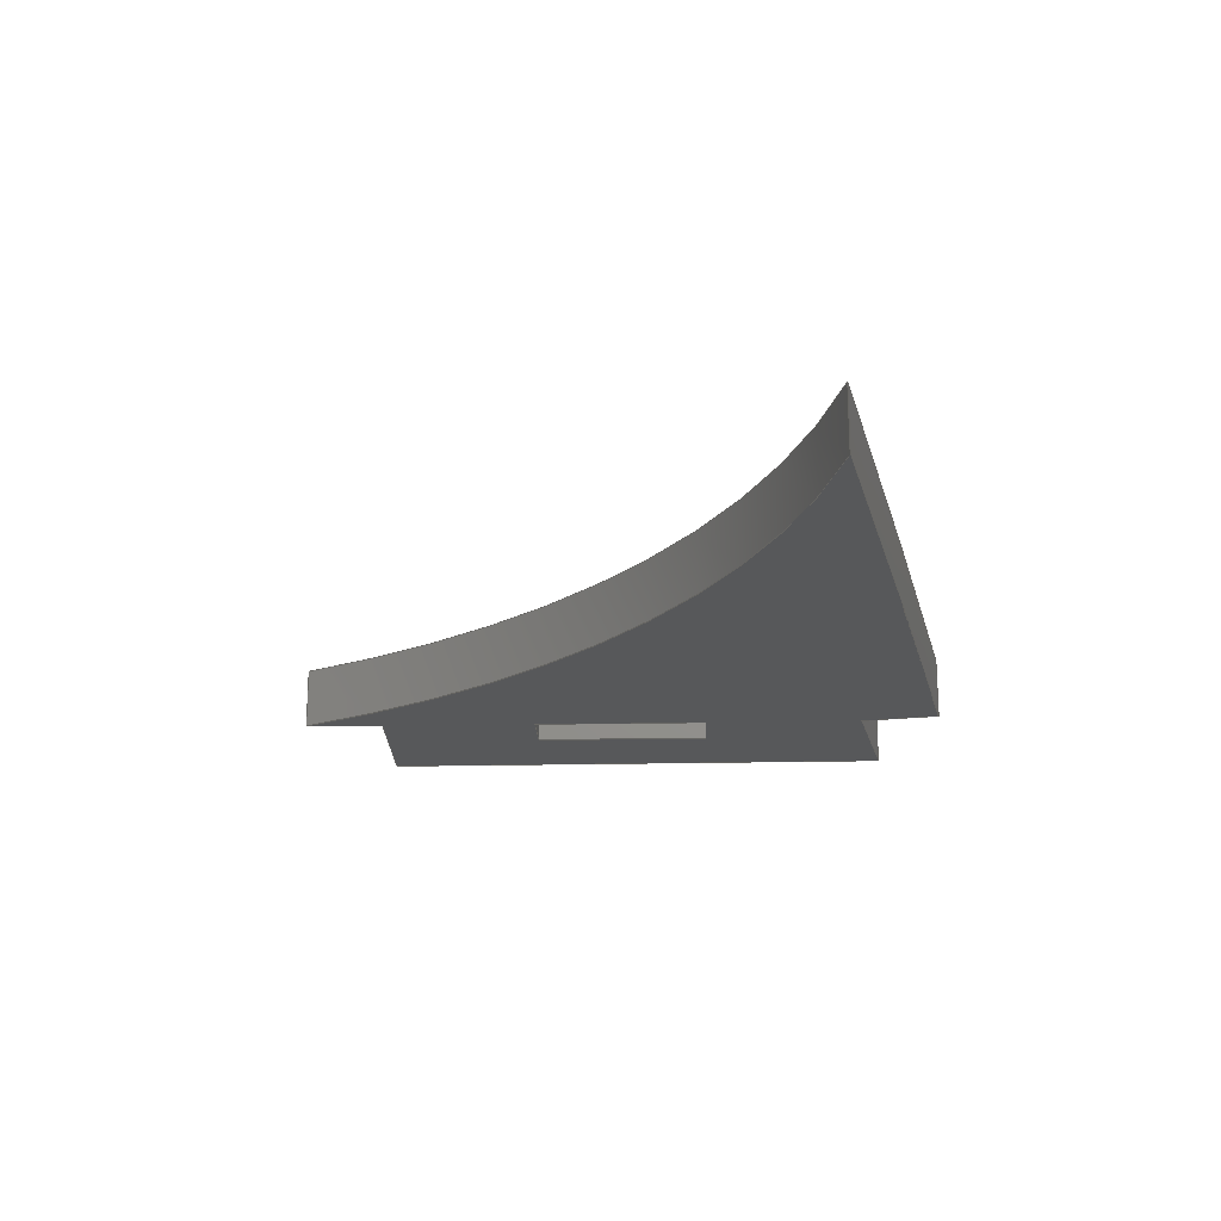
<metadata>
{"format":"step","ext":"stp","renderer":"f3d","projection":"perspective","resolution":1024,"background":"white","views":[{"elev":-19.2,"azim":92.2,"up":"+Z"}]}
</metadata>
<code>
ISO-10303-21;
DATA;
#1=PRODUCT('W5_Rib_C_Poplar_3mm','','',(#2)) ;
#2=PRODUCT_CONTEXT(' ',#3,'mechanical') ;
#3=APPLICATION_CONTEXT('managed model based 3d engineering') ;
#4=PRODUCT_DEFINITION('',' ',#421,#5) ;
#5=PRODUCT_DEFINITION_CONTEXT('part definition',#3,' ') ;
#6=PRODUCT_DEFINITION_SHAPE(' ',' ',#4) ;
#7=MECHANICAL_DESIGN_GEOMETRIC_PRESENTATION_REPRESENTATION(' ',(#96),#427) ;
#8=PRODUCT_CATEGORY('part','specification') ;
#9=SHAPE_REPRESENTATION(' ',(#190),#427) ;
#10=CARTESIAN_POINT(' ',(0,0,0)) ;
#11=CARTESIAN_POINT('Axis2P3D Location',(376.1,27.57,0)) ;
#12=CARTESIAN_POINT('Line Origine',(376.1,27.57,1.5)) ;
#13=CARTESIAN_POINT('Vertex',(376.1,27.57,0)) ;
#14=CARTESIAN_POINT('Vertex',(376.1,27.57,3)) ;
#15=CARTESIAN_POINT('Line Origine',(376.1,14.17,0)) ;
#16=CARTESIAN_POINT('Vertex',(376,0.7744,0)) ;
#17=CARTESIAN_POINT('Line Origine',(376,0.7744,1.5)) ;
#18=CARTESIAN_POINT('Vertex',(376,0.7744,3)) ;
#19=CARTESIAN_POINT('Line Origine',(376.1,14.17,3)) ;
#20=CARTESIAN_POINT('Axis2P3D Location',(384,1.04,0)) ;
#21=CARTESIAN_POINT('Line Origine',(380,0.907,0)) ;
#22=CARTESIAN_POINT('Vertex',(384,1.04,0)) ;
#23=CARTESIAN_POINT('Line Origine',(384,1.04,1.5)) ;
#24=CARTESIAN_POINT('Vertex',(384,1.04,3)) ;
#25=CARTESIAN_POINT('Line Origine',(380,0.907,3)) ;
#26=CARTESIAN_POINT('Axis2P3D Location',(384.1,-2.958,0)) ;
#27=CARTESIAN_POINT('Line Origine',(384.1,-0.9594,0)) ;
#28=CARTESIAN_POINT('Vertex',(384.1,-2.958,0)) ;
#29=CARTESIAN_POINT('Line Origine',(384.1,-2.958,1.5)) ;
#30=CARTESIAN_POINT('Vertex',(384.1,-2.958,3)) ;
#31=CARTESIAN_POINT('Line Origine',(384.1,-0.9594,3)) ;
#32=CARTESIAN_POINT('Axis2P3D Location',(429.3,-26.66,1.5)) ;
#33=CARTESIAN_POINT('Axis2P3D Location',(429.3,-26.66,0)) ;
#34=CARTESIAN_POINT('Vertex',(419.3,23.36,0)) ;
#35=CARTESIAN_POINT('Line Origine',(419.3,23.36,1.5)) ;
#36=CARTESIAN_POINT('Vertex',(419.3,23.36,3)) ;
#37=CARTESIAN_POINT('Axis2P3D Location',(429.3,-26.66,3)) ;
#38=CARTESIAN_POINT('Control Point',(384.7,30.06,0)) ;
#39=CARTESIAN_POINT('Control Point',(391.7,28.77,0)) ;
#40=CARTESIAN_POINT('Control Point',(398.6,27.45,0)) ;
#41=CARTESIAN_POINT('Control Point',(405.5,26.11,0)) ;
#42=CARTESIAN_POINT('Control Point',(412.4,24.75,0)) ;
#43=CARTESIAN_POINT('Control Point',(419.3,23.36,0)) ;
#44=CARTESIAN_POINT('Control Point',(384.7,30.06,0)) ;
#45=CARTESIAN_POINT('Control Point',(391.7,28.77,0)) ;
#46=CARTESIAN_POINT('Control Point',(398.6,27.45,0)) ;
#47=CARTESIAN_POINT('Control Point',(405.5,26.11,0)) ;
#48=CARTESIAN_POINT('Control Point',(412.4,24.75,0)) ;
#49=CARTESIAN_POINT('Control Point',(419.3,23.36,0)) ;
#50=CARTESIAN_POINT('Vertex',(384.7,30.06,0)) ;
#51=CARTESIAN_POINT('Line Origine',(384.7,30.06,1.5)) ;
#52=CARTESIAN_POINT('Vertex',(384.7,30.06,3)) ;
#53=CARTESIAN_POINT('Control Point',(384.7,30.06,3)) ;
#54=CARTESIAN_POINT('Control Point',(391.7,28.77,3)) ;
#55=CARTESIAN_POINT('Control Point',(398.6,27.45,3)) ;
#56=CARTESIAN_POINT('Control Point',(405.5,26.11,3)) ;
#57=CARTESIAN_POINT('Control Point',(412.4,24.75,3)) ;
#58=CARTESIAN_POINT('Control Point',(419.3,23.36,3)) ;
#59=CARTESIAN_POINT('Axis2P3D Location',(384,26.13,0)) ;
#60=CARTESIAN_POINT('Line Origine',(384.4,28.09,0)) ;
#61=CARTESIAN_POINT('Vertex',(384,26.13,0)) ;
#62=CARTESIAN_POINT('Line Origine',(384,26.13,1.5)) ;
#63=CARTESIAN_POINT('Vertex',(384,26.13,3)) ;
#64=CARTESIAN_POINT('Line Origine',(384.4,28.09,3)) ;
#65=CARTESIAN_POINT('Axis2P3D Location',(376.1,27.57,0)) ;
#66=CARTESIAN_POINT('Line Origine',(380.1,26.85,0)) ;
#67=CARTESIAN_POINT('Line Origine',(380.1,26.85,3)) ;
#68=CARTESIAN_POINT('Axis2P3D Location',(381,18.04,0)) ;
#69=CARTESIAN_POINT('Line Origine',(381,13.54,3)) ;
#70=CARTESIAN_POINT('Vertex',(381,18.04,3)) ;
#71=CARTESIAN_POINT('Vertex',(381,9.04,3)) ;
#72=CARTESIAN_POINT('Line Origine',(381,9.04,1.5)) ;
#73=CARTESIAN_POINT('Vertex',(381,9.04,0)) ;
#74=CARTESIAN_POINT('Line Origine',(381,13.54,0)) ;
#75=CARTESIAN_POINT('Vertex',(381,18.04,0)) ;
#76=CARTESIAN_POINT('Line Origine',(381,18.04,1.5)) ;
#77=CARTESIAN_POINT('Axis2P3D Location',(384,18.04,0)) ;
#78=CARTESIAN_POINT('Line Origine',(382.5,18.04,3)) ;
#79=CARTESIAN_POINT('Vertex',(384,18.04,3)) ;
#80=CARTESIAN_POINT('Line Origine',(382.5,18.04,0)) ;
#81=CARTESIAN_POINT('Vertex',(384,18.04,0)) ;
#82=CARTESIAN_POINT('Line Origine',(384,18.04,1.5)) ;
#83=CARTESIAN_POINT('Axis2P3D Location',(384,9.04,0)) ;
#84=CARTESIAN_POINT('Line Origine',(384,13.54,3)) ;
#85=CARTESIAN_POINT('Vertex',(384,9.04,3)) ;
#86=CARTESIAN_POINT('Line Origine',(384,13.54,0)) ;
#87=CARTESIAN_POINT('Vertex',(384,9.04,0)) ;
#88=CARTESIAN_POINT('Line Origine',(384,9.04,1.5)) ;
#89=CARTESIAN_POINT('Axis2P3D Location',(381,9.04,0)) ;
#90=CARTESIAN_POINT('Line Origine',(382.5,9.04,3)) ;
#91=CARTESIAN_POINT('Line Origine',(382.5,9.04,0)) ;
#92=CARTESIAN_POINT('Axis2P3D Location',(0,0,0)) ;
#93=CARTESIAN_POINT('Axis2P3D Location',(0,0,3)) ;
#94=PRODUCT_RELATED_PRODUCT_CATEGORY('part',$,(#1)) ;
#95=UNCERTAINTY_MEASURE_WITH_UNIT(LENGTH_MEASURE(0.005),#424,'distance_accuracy_value','CONFUSED CURVE UNCERTAINTY') ;
#96=STYLED_ITEM(' ',(#97),#365) ;
#97=PRESENTATION_STYLE_ASSIGNMENT((#98)) ;
#98=SURFACE_STYLE_USAGE(.BOTH.,#99) ;
#99=SURFACE_SIDE_STYLE(' ',(#100)) ;
#100=SURFACE_STYLE_FILL_AREA(#101) ;
#101=FILL_AREA_STYLE(' ',(#102)) ;
#102=FILL_AREA_STYLE_COLOUR(' ',#406) ;
#103=VECTOR('Line Direction',#135,1) ;
#104=VECTOR('Line Direction',#136,1) ;
#105=VECTOR('Line Direction',#137,1) ;
#106=VECTOR('Line Direction',#138,1) ;
#107=VECTOR('Line Direction',#141,1) ;
#108=VECTOR('Line Direction',#142,1) ;
#109=VECTOR('Line Direction',#143,1) ;
#110=VECTOR('Line Direction',#146,1) ;
#111=VECTOR('Line Direction',#147,1) ;
#112=VECTOR('Line Direction',#148,1) ;
#113=VECTOR('Line Direction',#152,1) ;
#114=VECTOR('Extrusion Surface Vector',#154,1) ;
#115=VECTOR('Line Direction',#155,1) ;
#116=VECTOR('Line Direction',#158,1) ;
#117=VECTOR('Line Direction',#159,1) ;
#118=VECTOR('Line Direction',#160,1) ;
#119=VECTOR('Line Direction',#163,1) ;
#120=VECTOR('Line Direction',#164,1) ;
#121=VECTOR('Line Direction',#167,1) ;
#122=VECTOR('Line Direction',#168,1) ;
#123=VECTOR('Line Direction',#169,1) ;
#124=VECTOR('Line Direction',#170,1) ;
#125=VECTOR('Line Direction',#173,1) ;
#126=VECTOR('Line Direction',#174,1) ;
#127=VECTOR('Line Direction',#175,1) ;
#128=VECTOR('Line Direction',#178,1) ;
#129=VECTOR('Line Direction',#179,1) ;
#130=VECTOR('Line Direction',#180,1) ;
#131=VECTOR('Line Direction',#183,1) ;
#132=VECTOR('Line Direction',#184,1) ;
#133=DIRECTION('Axis2P3D Direction',(-1,0.004766,0)) ;
#134=DIRECTION('Axis2P3D XDirection',(-0.004766,-1,0)) ;
#135=DIRECTION('Vector Direction',(0,0,1)) ;
#136=DIRECTION('Vector Direction',(-0.004766,-1,0)) ;
#137=DIRECTION('Vector Direction',(0,0,1)) ;
#138=DIRECTION('Vector Direction',(-0.004766,-1,0)) ;
#139=DIRECTION('Axis2P3D Direction',(-0.03314,0.9995,0)) ;
#140=DIRECTION('Axis2P3D XDirection',(-0.9995,-0.03314,0)) ;
#141=DIRECTION('Vector Direction',(-0.9995,-0.03314,0)) ;
#142=DIRECTION('Vector Direction',(0,0,1)) ;
#143=DIRECTION('Vector Direction',(-0.9995,-0.03314,0)) ;
#144=DIRECTION('Axis2P3D Direction',(0.9995,0.03314,-0)) ;
#145=DIRECTION('Axis2P3D XDirection',(-0.03314,0.9995,0)) ;
#146=DIRECTION('Vector Direction',(-0.03314,0.9995,0)) ;
#147=DIRECTION('Vector Direction',(0,0,1)) ;
#148=DIRECTION('Vector Direction',(-0.03314,0.9995,0)) ;
#149=DIRECTION('Axis2P3D Direction',(0,0,1)) ;
#150=DIRECTION('Axis2P3D XDirection',(-0.1955,0.9807,0)) ;
#151=DIRECTION('Axis2P3D Direction',(0,0,1)) ;
#152=DIRECTION('Vector Direction',(0,0,1)) ;
#153=DIRECTION('Axis2P3D Direction',(0,0,1)) ;
#154=DIRECTION('Vector Direction',(0,0,1)) ;
#155=DIRECTION('Vector Direction',(0,0,1)) ;
#156=DIRECTION('Axis2P3D Direction',(0.9835,-0.181,0)) ;
#157=DIRECTION('Axis2P3D XDirection',(0.181,0.9835,0)) ;
#158=DIRECTION('Vector Direction',(0.181,0.9835,0)) ;
#159=DIRECTION('Vector Direction',(0,0,1)) ;
#160=DIRECTION('Vector Direction',(0.181,0.9835,0)) ;
#161=DIRECTION('Axis2P3D Direction',(-0.181,-0.9835,0)) ;
#162=DIRECTION('Axis2P3D XDirection',(0.9835,-0.181,0)) ;
#163=DIRECTION('Vector Direction',(0.9835,-0.181,0)) ;
#164=DIRECTION('Vector Direction',(0.9835,-0.181,0)) ;
#165=DIRECTION('Axis2P3D Direction',(-1,0,0)) ;
#166=DIRECTION('Axis2P3D XDirection',(0,-1,0)) ;
#167=DIRECTION('Vector Direction',(0,-1,0)) ;
#168=DIRECTION('Vector Direction',(0,0,1)) ;
#169=DIRECTION('Vector Direction',(0,-1,0)) ;
#170=DIRECTION('Vector Direction',(0,0,1)) ;
#171=DIRECTION('Axis2P3D Direction',(0,1,-0)) ;
#172=DIRECTION('Axis2P3D XDirection',(-1,0,0)) ;
#173=DIRECTION('Vector Direction',(-1,0,0)) ;
#174=DIRECTION('Vector Direction',(-1,0,0)) ;
#175=DIRECTION('Vector Direction',(0,0,1)) ;
#176=DIRECTION('Axis2P3D Direction',(1,0,0)) ;
#177=DIRECTION('Axis2P3D XDirection',(0,1,0)) ;
#178=DIRECTION('Vector Direction',(0,1,0)) ;
#179=DIRECTION('Vector Direction',(0,1,0)) ;
#180=DIRECTION('Vector Direction',(0,0,1)) ;
#181=DIRECTION('Axis2P3D Direction',(0,-1,0)) ;
#182=DIRECTION('Axis2P3D XDirection',(1,0,0)) ;
#183=DIRECTION('Vector Direction',(1,0,0)) ;
#184=DIRECTION('Vector Direction',(1,0,0)) ;
#185=DIRECTION('Axis2P3D Direction',(0,0,1)) ;
#186=DIRECTION('Axis2P3D XDirection',(1,0,0)) ;
#187=DIRECTION('Axis2P3D Direction',(0,0,1)) ;
#188=DIRECTION('Axis2P3D XDirection',(1,0,0)) ;
#189=SHAPE_REPRESENTATION_RELATIONSHIP(' ',' ',#9,#388) ;
#190=AXIS2_PLACEMENT_3D(' ',#10,$,$) ;
#191=AXIS2_PLACEMENT_3D('Plane Axis2P3D',#11,#133,#134) ;
#192=AXIS2_PLACEMENT_3D('Plane Axis2P3D',#20,#139,#140) ;
#193=AXIS2_PLACEMENT_3D('Plane Axis2P3D',#26,#144,#145) ;
#194=AXIS2_PLACEMENT_3D('Cylinder Axis2P3D',#32,#149,#150) ;
#195=AXIS2_PLACEMENT_3D('Circle Axis2P3D',#33,#151,$) ;
#196=AXIS2_PLACEMENT_3D('Circle Axis2P3D',#37,#153,$) ;
#197=AXIS2_PLACEMENT_3D('Plane Axis2P3D',#59,#156,#157) ;
#198=AXIS2_PLACEMENT_3D('Plane Axis2P3D',#65,#161,#162) ;
#199=AXIS2_PLACEMENT_3D('Plane Axis2P3D',#68,#165,#166) ;
#200=AXIS2_PLACEMENT_3D('Plane Axis2P3D',#77,#171,#172) ;
#201=AXIS2_PLACEMENT_3D('Plane Axis2P3D',#83,#176,#177) ;
#202=AXIS2_PLACEMENT_3D('Plane Axis2P3D',#89,#181,#182) ;
#203=AXIS2_PLACEMENT_3D('Plane Axis2P3D',#92,#185,#186) ;
#204=AXIS2_PLACEMENT_3D('Plane Axis2P3D',#93,#187,#188) ;
#205=LINE('Line',#12,#103) ;
#206=LINE('Line',#15,#104) ;
#207=LINE('Line',#17,#105) ;
#208=LINE('Line',#19,#106) ;
#209=LINE('Line',#21,#107) ;
#210=LINE('Line',#23,#108) ;
#211=LINE('Line',#25,#109) ;
#212=LINE('Line',#27,#110) ;
#213=LINE('Line',#29,#111) ;
#214=LINE('Line',#31,#112) ;
#215=LINE('Line',#35,#113) ;
#216=LINE('Line',#51,#115) ;
#217=LINE('Line',#60,#116) ;
#218=LINE('Line',#62,#117) ;
#219=LINE('Line',#64,#118) ;
#220=LINE('Line',#66,#119) ;
#221=LINE('Line',#67,#120) ;
#222=LINE('Line',#69,#121) ;
#223=LINE('Line',#72,#122) ;
#224=LINE('Line',#74,#123) ;
#225=LINE('Line',#76,#124) ;
#226=LINE('Line',#78,#125) ;
#227=LINE('Line',#80,#126) ;
#228=LINE('Line',#82,#127) ;
#229=LINE('Line',#84,#128) ;
#230=LINE('Line',#86,#129) ;
#231=LINE('Line',#88,#130) ;
#232=LINE('Line',#90,#131) ;
#233=LINE('Line',#91,#132) ;
#234=CIRCLE('generated circle',#195,51) ;
#235=CIRCLE('generated circle',#196,51) ;
#236=PLANE('',#191) ;
#237=PLANE('',#192) ;
#238=PLANE('',#193) ;
#239=PLANE('',#197) ;
#240=PLANE('',#198) ;
#241=PLANE('',#199) ;
#242=PLANE('',#200) ;
#243=PLANE('',#201) ;
#244=PLANE('',#202) ;
#245=PLANE('',#203) ;
#246=PLANE('',#204) ;
#247=CYLINDRICAL_SURFACE('generated cylinder',#194,51) ;
#248=FACE_BOUND('',#362,.T.) ;
#249=FACE_BOUND('',#364,.T.) ;
#250=EDGE_CURVE('',#366,#367,#205,.T.) ;
#251=EDGE_CURVE('',#366,#368,#206,.T.) ;
#252=EDGE_CURVE('',#368,#369,#207,.T.) ;
#253=EDGE_CURVE('',#367,#369,#208,.T.) ;
#254=EDGE_CURVE('',#368,#370,#209,.F.) ;
#255=EDGE_CURVE('',#370,#371,#210,.T.) ;
#256=EDGE_CURVE('',#369,#371,#211,.F.) ;
#257=EDGE_CURVE('',#370,#372,#212,.F.) ;
#258=EDGE_CURVE('',#372,#373,#213,.T.) ;
#259=EDGE_CURVE('',#371,#373,#214,.F.) ;
#260=EDGE_CURVE('',#372,#374,#234,.F.) ;
#261=EDGE_CURVE('',#374,#375,#215,.T.) ;
#262=EDGE_CURVE('',#373,#375,#235,.F.) ;
#263=EDGE_CURVE('',#374,#376,#404,.F.) ;
#264=EDGE_CURVE('',#376,#377,#216,.T.) ;
#265=EDGE_CURVE('',#375,#377,#405,.F.) ;
#266=EDGE_CURVE('',#376,#378,#217,.F.) ;
#267=EDGE_CURVE('',#378,#379,#218,.T.) ;
#268=EDGE_CURVE('',#377,#379,#219,.F.) ;
#269=EDGE_CURVE('',#378,#366,#220,.F.) ;
#270=EDGE_CURVE('',#379,#367,#221,.F.) ;
#271=EDGE_CURVE('',#380,#381,#222,.T.) ;
#272=EDGE_CURVE('',#382,#381,#223,.T.) ;
#273=EDGE_CURVE('',#383,#382,#224,.T.) ;
#274=EDGE_CURVE('',#383,#380,#225,.T.) ;
#275=EDGE_CURVE('',#384,#380,#226,.T.) ;
#276=EDGE_CURVE('',#385,#383,#227,.T.) ;
#277=EDGE_CURVE('',#385,#384,#228,.T.) ;
#278=EDGE_CURVE('',#386,#384,#229,.T.) ;
#279=EDGE_CURVE('',#387,#385,#230,.T.) ;
#280=EDGE_CURVE('',#387,#386,#231,.T.) ;
#281=EDGE_CURVE('',#381,#386,#232,.T.) ;
#282=EDGE_CURVE('',#382,#387,#233,.T.) ;
#283=CLOSED_SHELL('Closed Shell',(#389,#390,#391,#392,#393,#394,#395,#396,#397,#398,#399,#400,#401)) ;
#284=ORIENTED_EDGE('',*,*,#250,.F.) ;
#285=ORIENTED_EDGE('',*,*,#251,.T.) ;
#286=ORIENTED_EDGE('',*,*,#252,.T.) ;
#287=ORIENTED_EDGE('',*,*,#253,.F.) ;
#288=ORIENTED_EDGE('',*,*,#252,.F.) ;
#289=ORIENTED_EDGE('',*,*,#254,.T.) ;
#290=ORIENTED_EDGE('',*,*,#255,.T.) ;
#291=ORIENTED_EDGE('',*,*,#256,.F.) ;
#292=ORIENTED_EDGE('',*,*,#255,.F.) ;
#293=ORIENTED_EDGE('',*,*,#257,.T.) ;
#294=ORIENTED_EDGE('',*,*,#258,.T.) ;
#295=ORIENTED_EDGE('',*,*,#259,.F.) ;
#296=ORIENTED_EDGE('',*,*,#258,.F.) ;
#297=ORIENTED_EDGE('',*,*,#260,.T.) ;
#298=ORIENTED_EDGE('',*,*,#261,.T.) ;
#299=ORIENTED_EDGE('',*,*,#262,.F.) ;
#300=ORIENTED_EDGE('',*,*,#261,.F.) ;
#301=ORIENTED_EDGE('',*,*,#263,.T.) ;
#302=ORIENTED_EDGE('',*,*,#264,.T.) ;
#303=ORIENTED_EDGE('',*,*,#265,.F.) ;
#304=ORIENTED_EDGE('',*,*,#264,.F.) ;
#305=ORIENTED_EDGE('',*,*,#266,.T.) ;
#306=ORIENTED_EDGE('',*,*,#267,.T.) ;
#307=ORIENTED_EDGE('',*,*,#268,.F.) ;
#308=ORIENTED_EDGE('',*,*,#267,.F.) ;
#309=ORIENTED_EDGE('',*,*,#269,.T.) ;
#310=ORIENTED_EDGE('',*,*,#250,.T.) ;
#311=ORIENTED_EDGE('',*,*,#270,.F.) ;
#312=ORIENTED_EDGE('',*,*,#271,.T.) ;
#313=ORIENTED_EDGE('',*,*,#272,.F.) ;
#314=ORIENTED_EDGE('',*,*,#273,.F.) ;
#315=ORIENTED_EDGE('',*,*,#274,.T.) ;
#316=ORIENTED_EDGE('',*,*,#275,.T.) ;
#317=ORIENTED_EDGE('',*,*,#274,.F.) ;
#318=ORIENTED_EDGE('',*,*,#276,.F.) ;
#319=ORIENTED_EDGE('',*,*,#277,.T.) ;
#320=ORIENTED_EDGE('',*,*,#278,.T.) ;
#321=ORIENTED_EDGE('',*,*,#277,.F.) ;
#322=ORIENTED_EDGE('',*,*,#279,.F.) ;
#323=ORIENTED_EDGE('',*,*,#280,.T.) ;
#324=ORIENTED_EDGE('',*,*,#281,.T.) ;
#325=ORIENTED_EDGE('',*,*,#280,.F.) ;
#326=ORIENTED_EDGE('',*,*,#282,.F.) ;
#327=ORIENTED_EDGE('',*,*,#272,.T.) ;
#328=ORIENTED_EDGE('',*,*,#269,.F.) ;
#329=ORIENTED_EDGE('',*,*,#266,.F.) ;
#330=ORIENTED_EDGE('',*,*,#263,.F.) ;
#331=ORIENTED_EDGE('',*,*,#260,.F.) ;
#332=ORIENTED_EDGE('',*,*,#257,.F.) ;
#333=ORIENTED_EDGE('',*,*,#254,.F.) ;
#334=ORIENTED_EDGE('',*,*,#251,.F.) ;
#335=ORIENTED_EDGE('',*,*,#282,.T.) ;
#336=ORIENTED_EDGE('',*,*,#279,.T.) ;
#337=ORIENTED_EDGE('',*,*,#276,.T.) ;
#338=ORIENTED_EDGE('',*,*,#273,.T.) ;
#339=ORIENTED_EDGE('',*,*,#253,.T.) ;
#340=ORIENTED_EDGE('',*,*,#256,.T.) ;
#341=ORIENTED_EDGE('',*,*,#259,.T.) ;
#342=ORIENTED_EDGE('',*,*,#262,.T.) ;
#343=ORIENTED_EDGE('',*,*,#265,.T.) ;
#344=ORIENTED_EDGE('',*,*,#268,.T.) ;
#345=ORIENTED_EDGE('',*,*,#270,.T.) ;
#346=ORIENTED_EDGE('',*,*,#271,.F.) ;
#347=ORIENTED_EDGE('',*,*,#275,.F.) ;
#348=ORIENTED_EDGE('',*,*,#278,.F.) ;
#349=ORIENTED_EDGE('',*,*,#281,.F.) ;
#350=EDGE_LOOP('',(#284,#285,#286,#287)) ;
#351=EDGE_LOOP('',(#288,#289,#290,#291)) ;
#352=EDGE_LOOP('',(#292,#293,#294,#295)) ;
#353=EDGE_LOOP('',(#296,#297,#298,#299)) ;
#354=EDGE_LOOP('',(#300,#301,#302,#303)) ;
#355=EDGE_LOOP('',(#304,#305,#306,#307)) ;
#356=EDGE_LOOP('',(#308,#309,#310,#311)) ;
#357=EDGE_LOOP('',(#312,#313,#314,#315)) ;
#358=EDGE_LOOP('',(#316,#317,#318,#319)) ;
#359=EDGE_LOOP('',(#320,#321,#322,#323)) ;
#360=EDGE_LOOP('',(#324,#325,#326,#327)) ;
#361=EDGE_LOOP('',(#328,#329,#330,#331,#332,#333,#334)) ;
#362=EDGE_LOOP('',(#335,#336,#337,#338)) ;
#363=EDGE_LOOP('',(#339,#340,#341,#342,#343,#344,#345)) ;
#364=EDGE_LOOP('',(#346,#347,#348,#349)) ;
#365=MANIFOLD_SOLID_BREP('PartBody',#283) ;
#366=VERTEX_POINT('',#13) ;
#367=VERTEX_POINT('',#14) ;
#368=VERTEX_POINT('',#16) ;
#369=VERTEX_POINT('',#18) ;
#370=VERTEX_POINT('',#22) ;
#371=VERTEX_POINT('',#24) ;
#372=VERTEX_POINT('',#28) ;
#373=VERTEX_POINT('',#30) ;
#374=VERTEX_POINT('',#34) ;
#375=VERTEX_POINT('',#36) ;
#376=VERTEX_POINT('',#50) ;
#377=VERTEX_POINT('',#52) ;
#378=VERTEX_POINT('',#61) ;
#379=VERTEX_POINT('',#63) ;
#380=VERTEX_POINT('',#70) ;
#381=VERTEX_POINT('',#71) ;
#382=VERTEX_POINT('',#73) ;
#383=VERTEX_POINT('',#75) ;
#384=VERTEX_POINT('',#79) ;
#385=VERTEX_POINT('',#81) ;
#386=VERTEX_POINT('',#85) ;
#387=VERTEX_POINT('',#87) ;
#388=ADVANCED_BREP_SHAPE_REPRESENTATION('NONE',(#365),#427) ;
#389=ADVANCED_FACE('PartBody',(#407),#236,.T.) ;
#390=ADVANCED_FACE('PartBody',(#408),#237,.F.) ;
#391=ADVANCED_FACE('PartBody',(#409),#238,.F.) ;
#392=ADVANCED_FACE('PartBody',(#410),#247,.F.) ;
#393=ADVANCED_FACE('PartBody',(#411),#423,.F.) ;
#394=ADVANCED_FACE('PartBody',(#412),#239,.F.) ;
#395=ADVANCED_FACE('PartBody',(#413),#240,.F.) ;
#396=ADVANCED_FACE('PartBody',(#414),#241,.F.) ;
#397=ADVANCED_FACE('PartBody',(#415),#242,.F.) ;
#398=ADVANCED_FACE('PartBody',(#416),#243,.F.) ;
#399=ADVANCED_FACE('PartBody',(#417),#244,.F.) ;
#400=ADVANCED_FACE('PartBody',(#418,#248),#245,.F.) ;
#401=ADVANCED_FACE('PartBody',(#419,#249),#246,.T.) ;
#402=APPLICATION_PROTOCOL_DEFINITION('international standard','ap242_managed_model_based_3d_engineering',2014,#3) ;
#403=B_SPLINE_CURVE_WITH_KNOTS('',5,(#38,#39,#40,#41,#42,#43),.UNSPECIFIED.,.F.,.U.,(6,6),(0,35.24),.UNSPECIFIED.) ;
#404=B_SPLINE_CURVE_WITH_KNOTS('',5,(#44,#45,#46,#47,#48,#49),.UNSPECIFIED.,.F.,.U.,(6,6),(5e+05,5e+05),.UNSPECIFIED.) ;
#405=B_SPLINE_CURVE_WITH_KNOTS('',5,(#53,#54,#55,#56,#57,#58),.UNSPECIFIED.,.F.,.U.,(6,6),(5e+05,5e+05),.UNSPECIFIED.) ;
#406=COLOUR_RGB('Colour',0.8235,0.8235,1) ;
#407=FACE_OUTER_BOUND('',#350,.T.) ;
#408=FACE_OUTER_BOUND('',#351,.T.) ;
#409=FACE_OUTER_BOUND('',#352,.T.) ;
#410=FACE_OUTER_BOUND('',#353,.T.) ;
#411=FACE_OUTER_BOUND('',#354,.T.) ;
#412=FACE_OUTER_BOUND('',#355,.T.) ;
#413=FACE_OUTER_BOUND('',#356,.T.) ;
#414=FACE_OUTER_BOUND('',#357,.T.) ;
#415=FACE_OUTER_BOUND('',#358,.T.) ;
#416=FACE_OUTER_BOUND('',#359,.T.) ;
#417=FACE_OUTER_BOUND('',#360,.T.) ;
#418=FACE_OUTER_BOUND('',#361,.T.) ;
#419=FACE_OUTER_BOUND('',#363,.T.) ;
#420=PRODUCT_CATEGORY_RELATIONSHIP(' ',' ',#8,#94) ;
#421=PRODUCT_DEFINITION_FORMATION_WITH_SPECIFIED_SOURCE('',' ',#1,.NOT_KNOWN.) ;
#422=SHAPE_DEFINITION_REPRESENTATION(#6,#9) ;
#423=SURFACE_OF_LINEAR_EXTRUSION('generated tabulated cylinder',#403,#114) ;
#424=(LENGTH_UNIT()NAMED_UNIT(*)SI_UNIT(.MILLI.,.METRE.)) ;
#425=(NAMED_UNIT(*)PLANE_ANGLE_UNIT()SI_UNIT($,.RADIAN.)) ;
#426=(NAMED_UNIT(*)SI_UNIT($,.STERADIAN.)SOLID_ANGLE_UNIT()) ;
#427=(GEOMETRIC_REPRESENTATION_CONTEXT(3)GLOBAL_UNCERTAINTY_ASSIGNED_CONTEXT((#95))GLOBAL_UNIT_ASSIGNED_CONTEXT((#424,#425,#426))REPRESENTATION_CONTEXT(' ',' ')) ;
ENDSEC;
END-ISO-10303-21;

</code>
